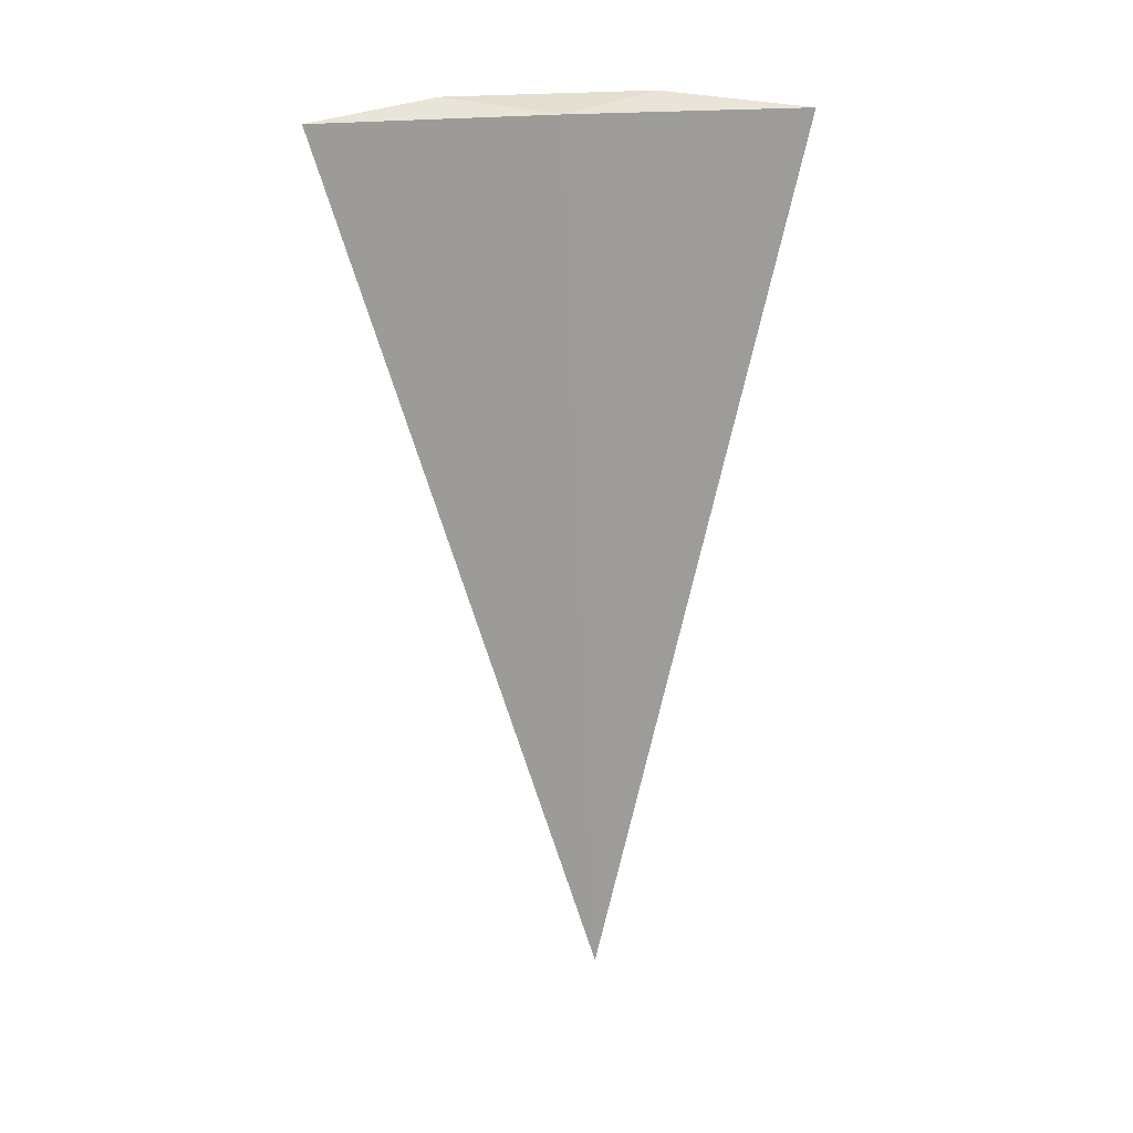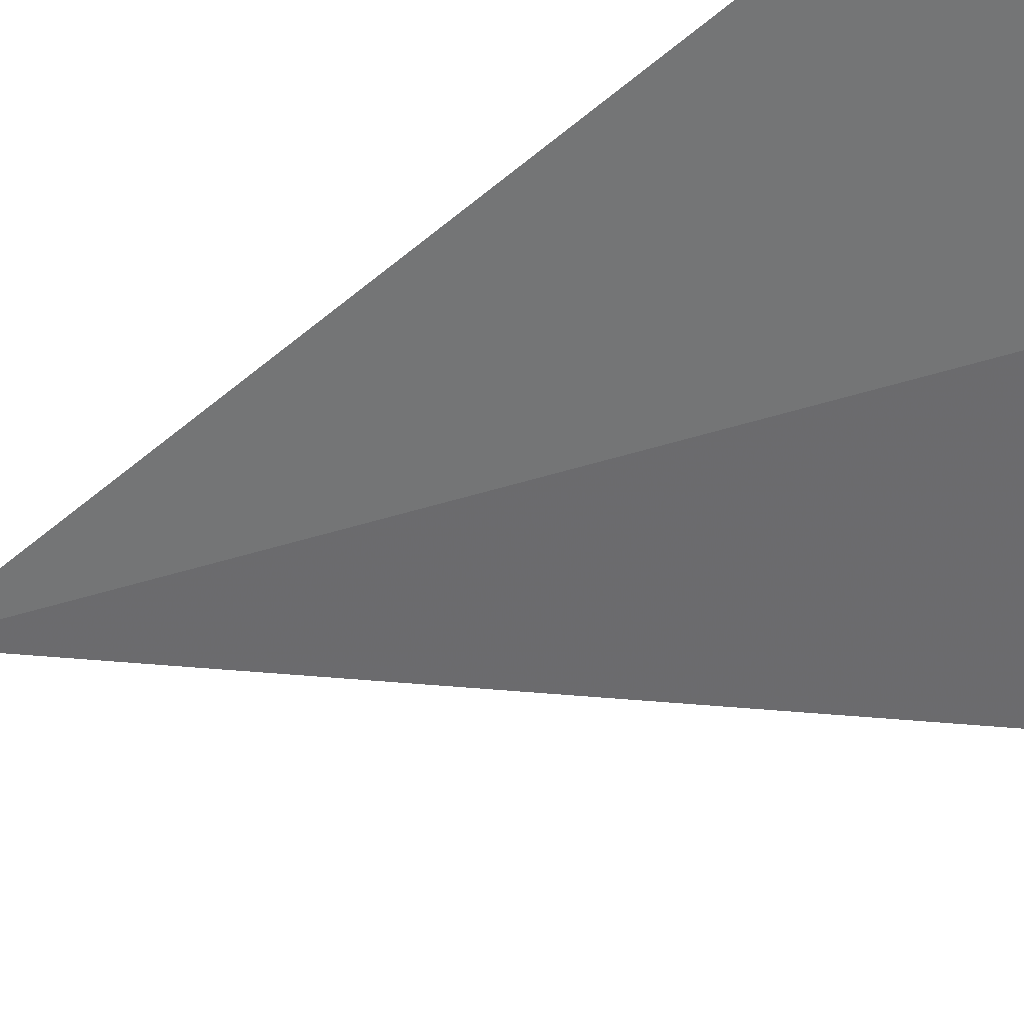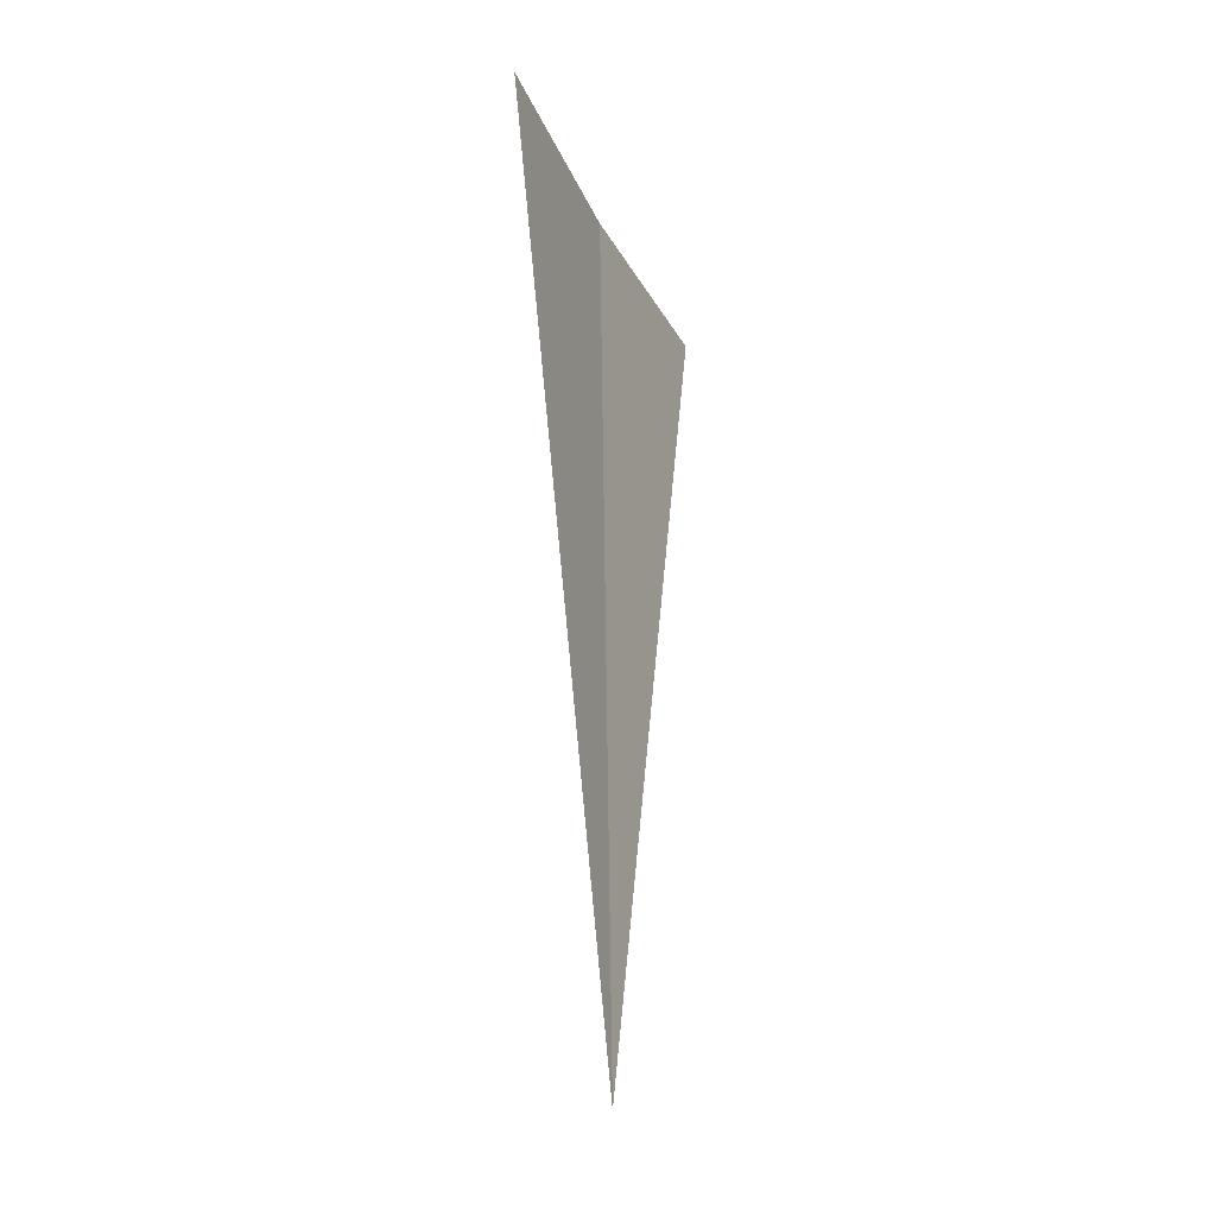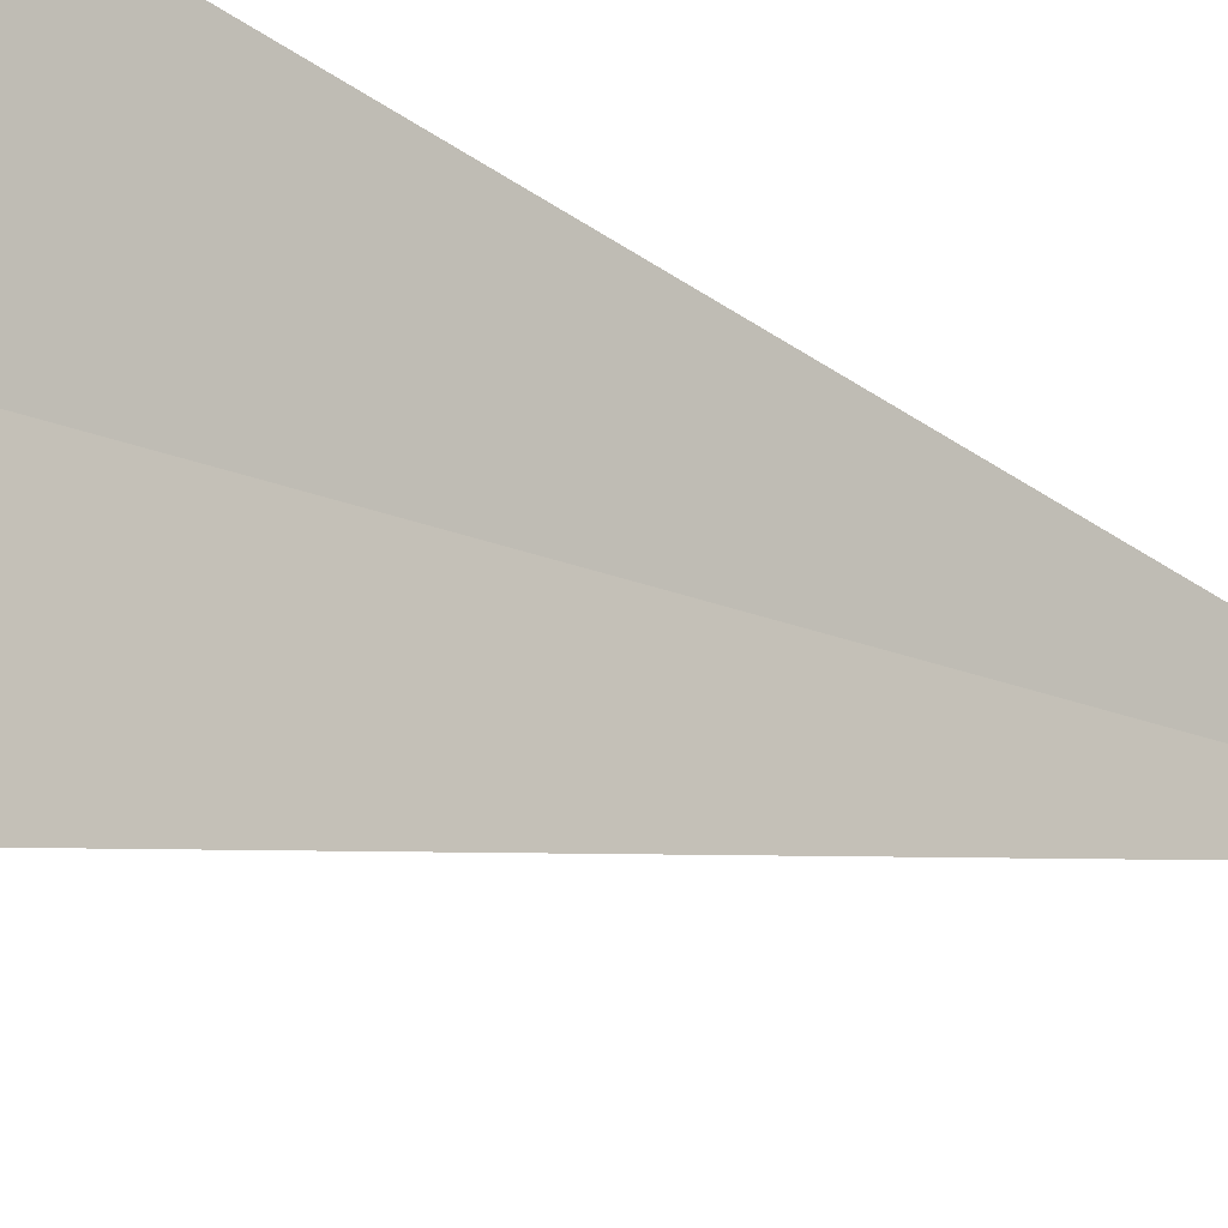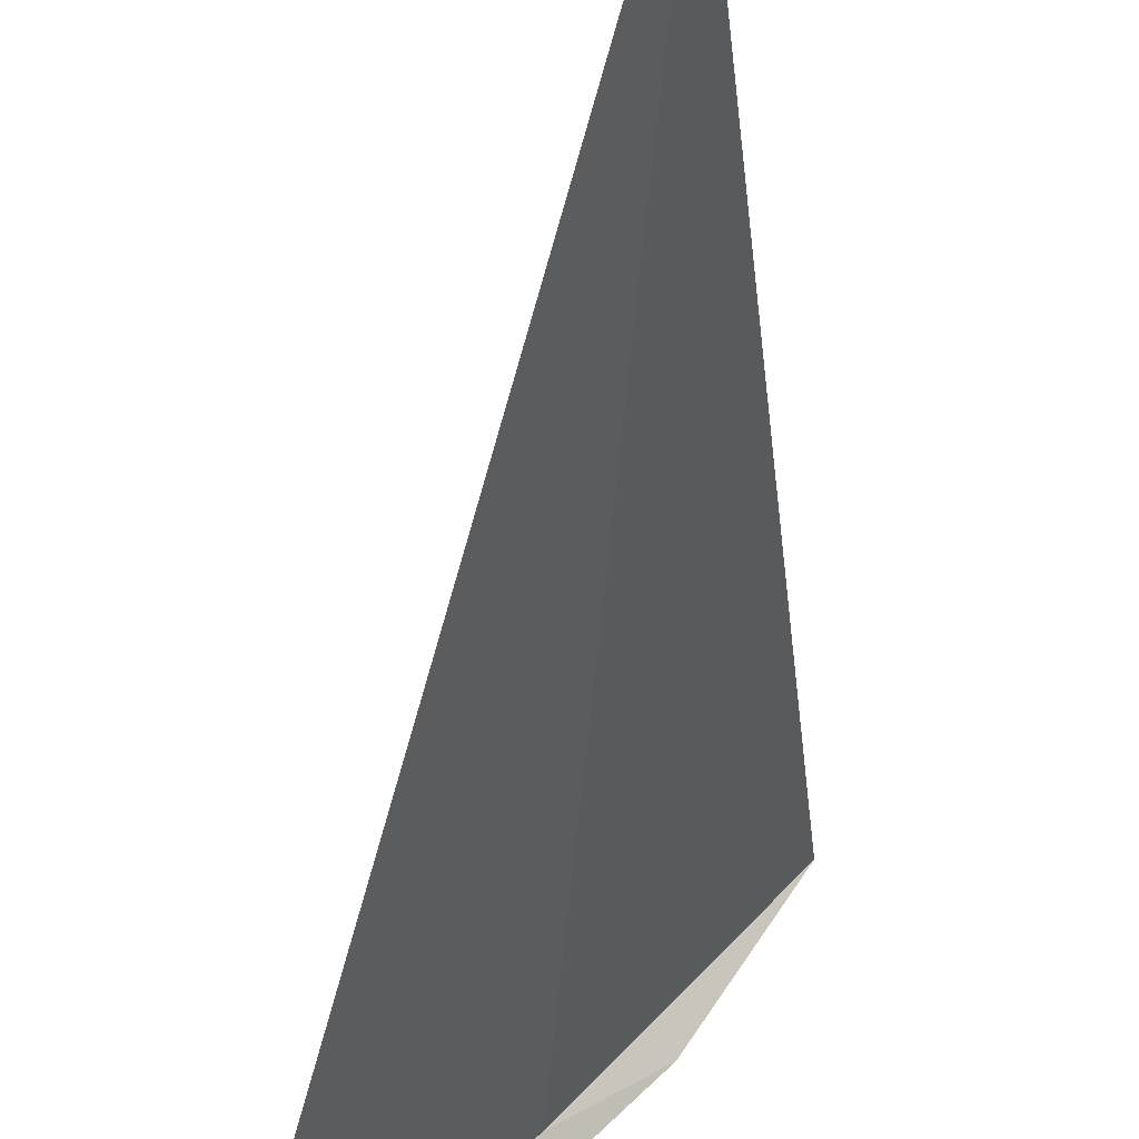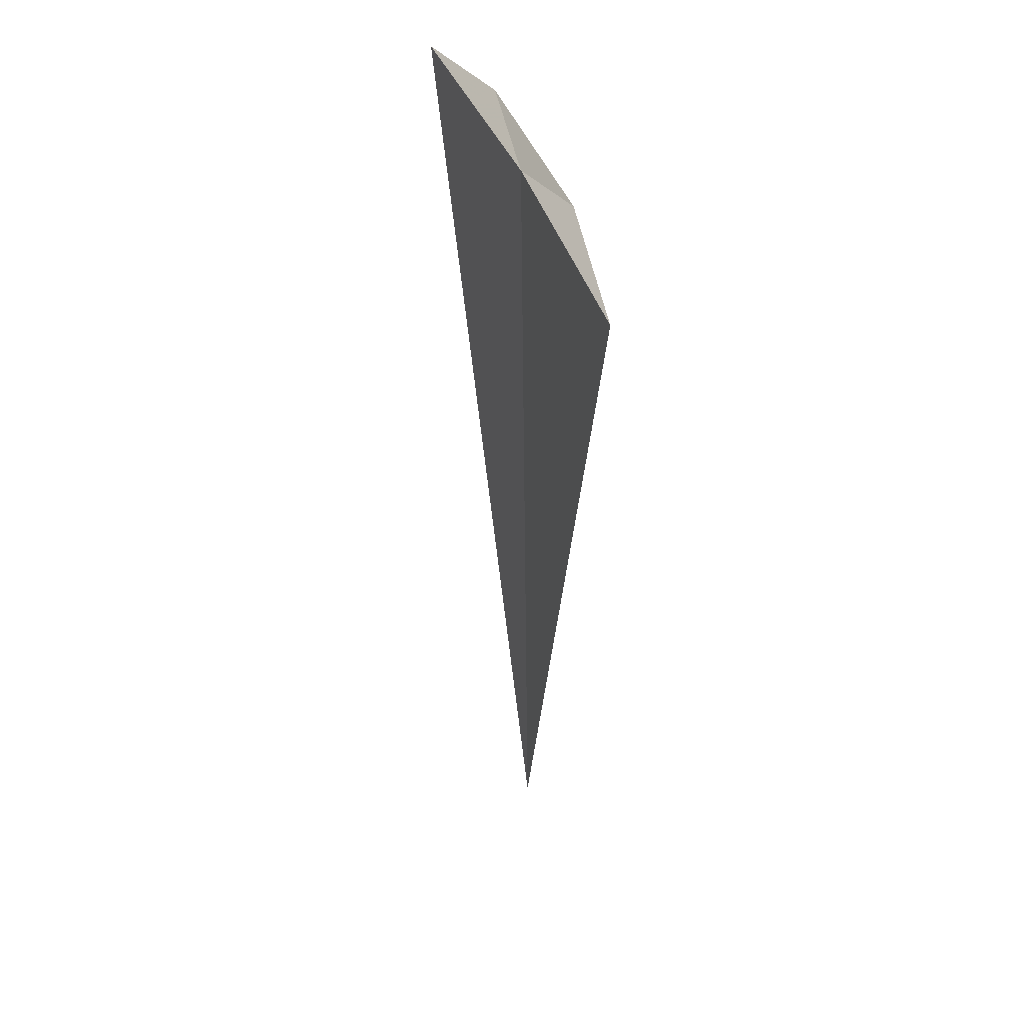
<metadata>
{"format":"obj","ext":"obj","renderer":"f3d","projection":"perspective","resolution":1024,"background":"white","views":[{"elev":20.1,"azim":117.1,"up":"+Z"},{"elev":-19.4,"azim":-47.2,"up":"+Y"},{"elev":-26.9,"azim":61.7,"up":"+Z"},{"elev":32.3,"azim":121.1,"up":"+Y"},{"elev":-42.0,"azim":177.3,"up":"+Y"},{"elev":44.2,"azim":-159.1,"up":"+Z"}]}
</metadata>
<code>
v -11.35 -9.805 4.053
v -10.61 -10.61 4.053
v -11.07 -10.24 4.131
v -11.68 -9.53 4.131
v -12.04 -8.951 4.053
v -11.45 -9.689 -3.952e-16
f 1 3 2
f 1 4 3
f 1 5 4
f 1 6 5
f 1 2 6

</code>
